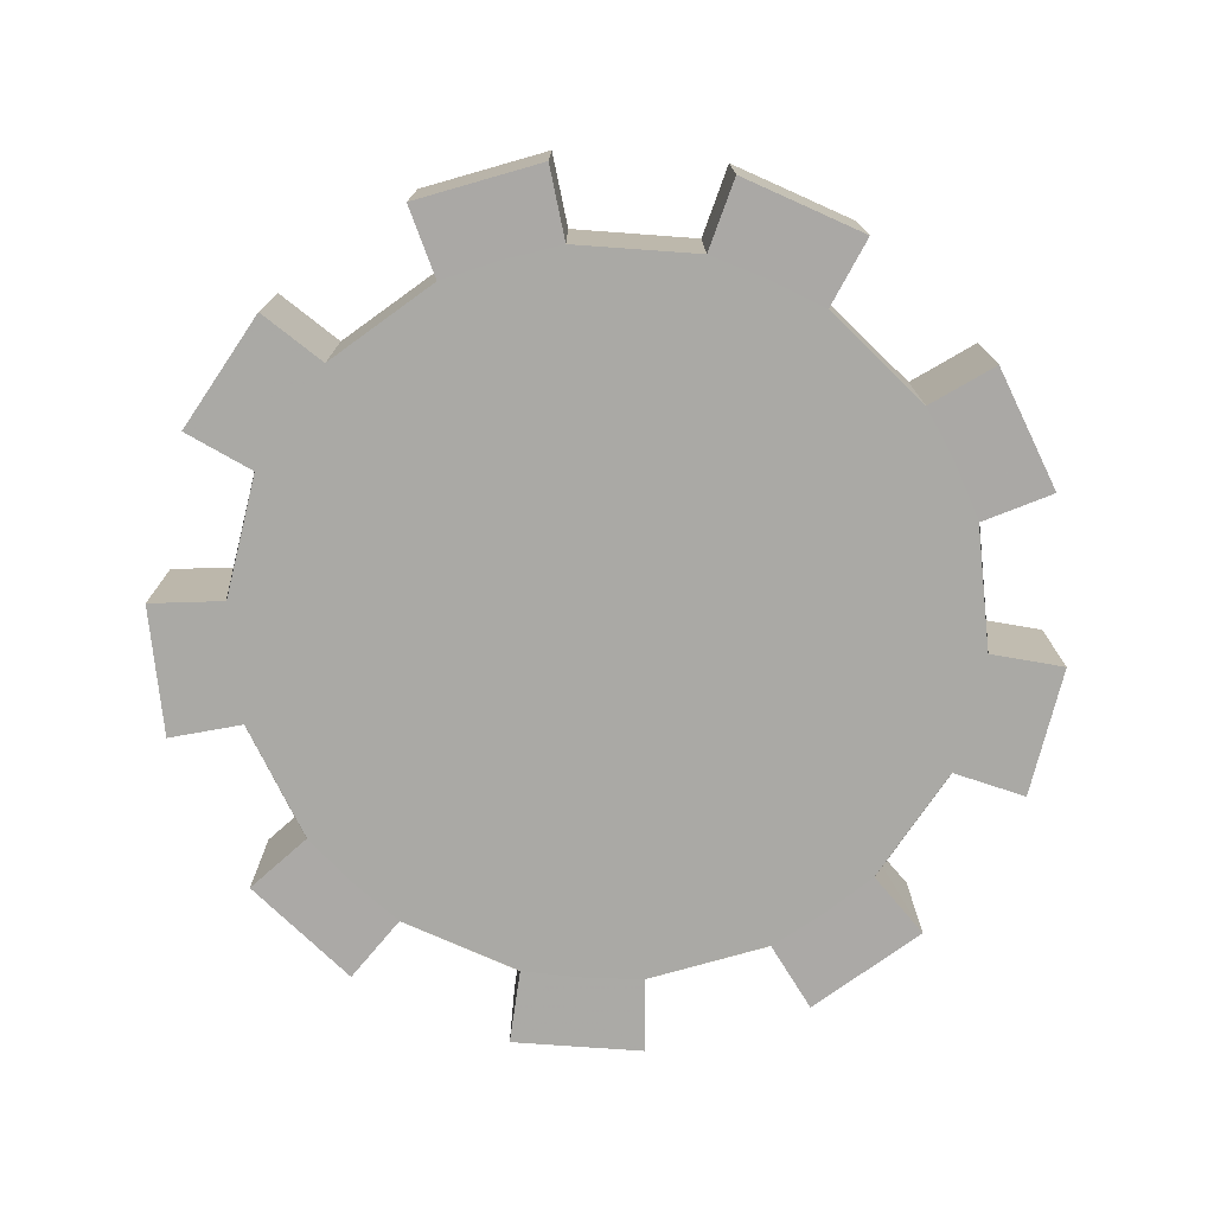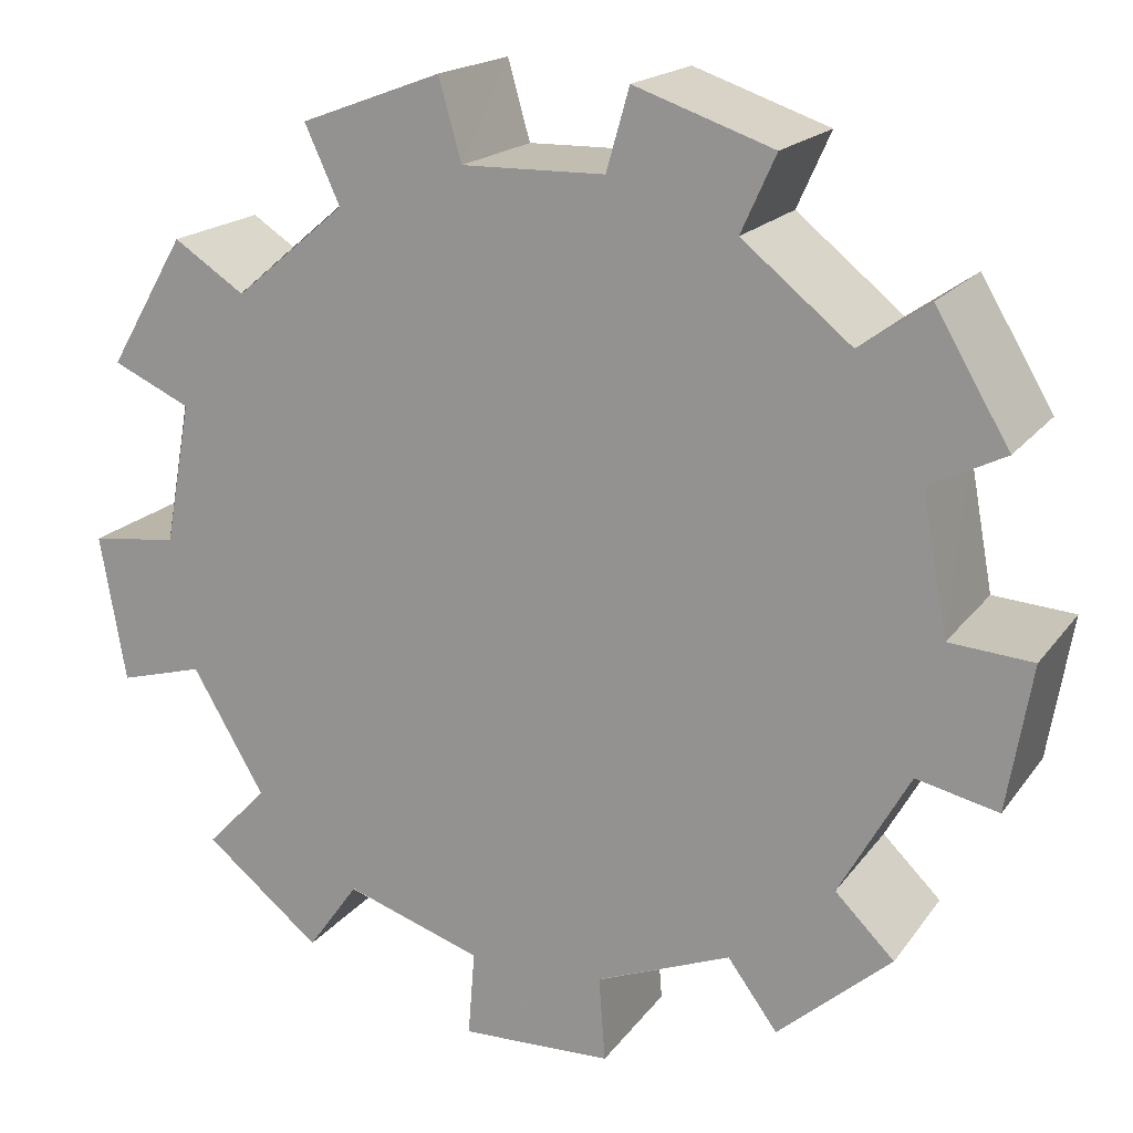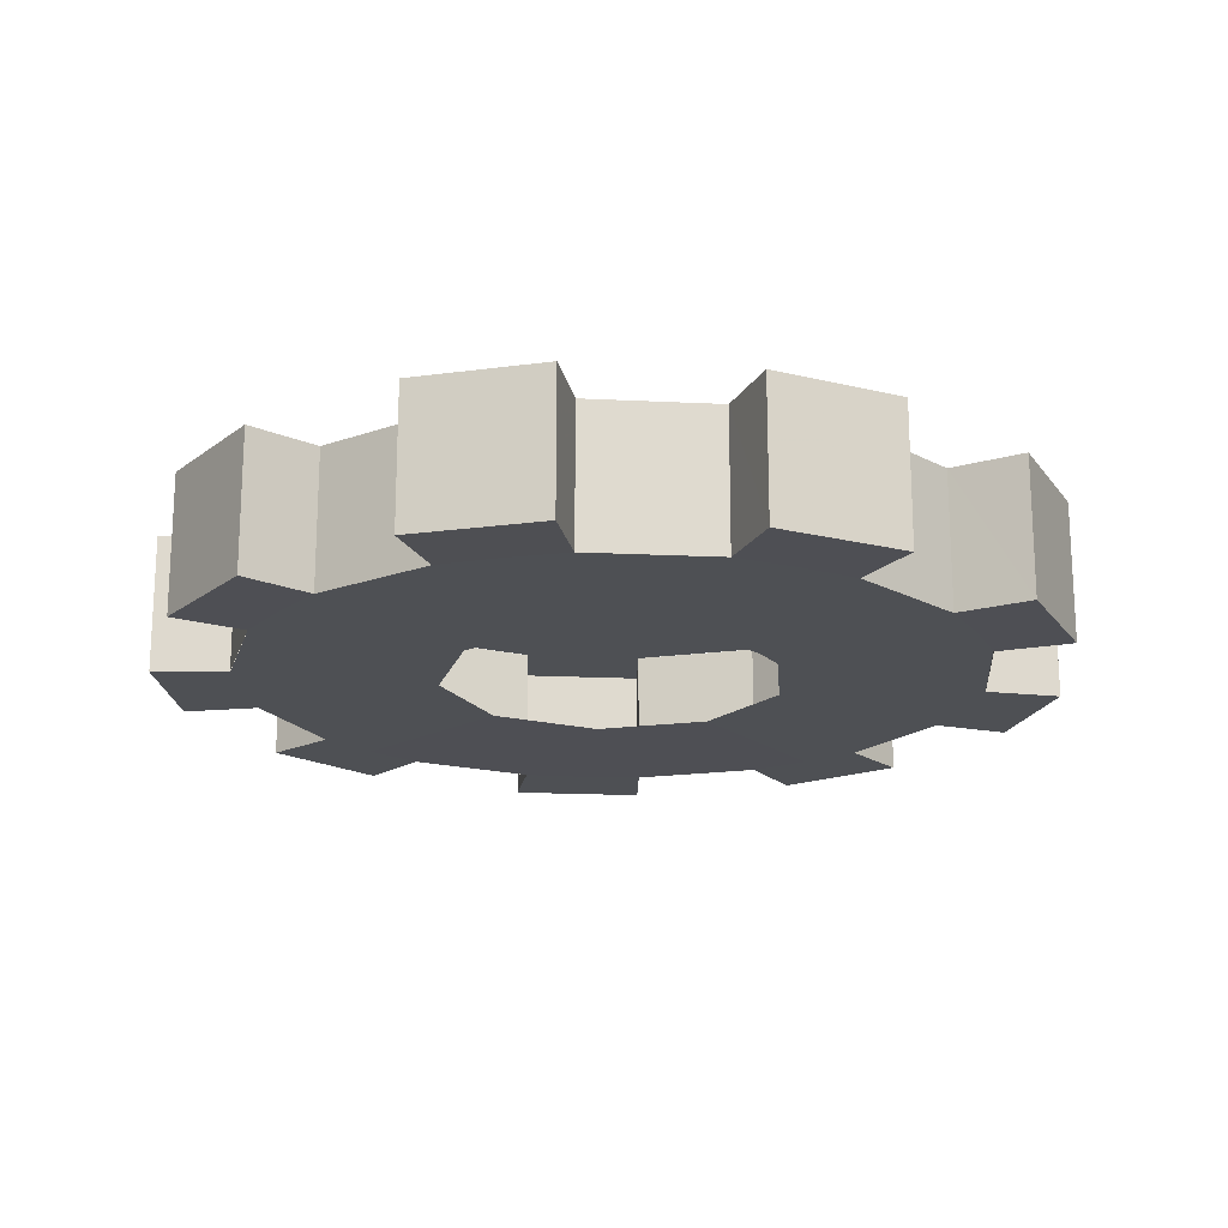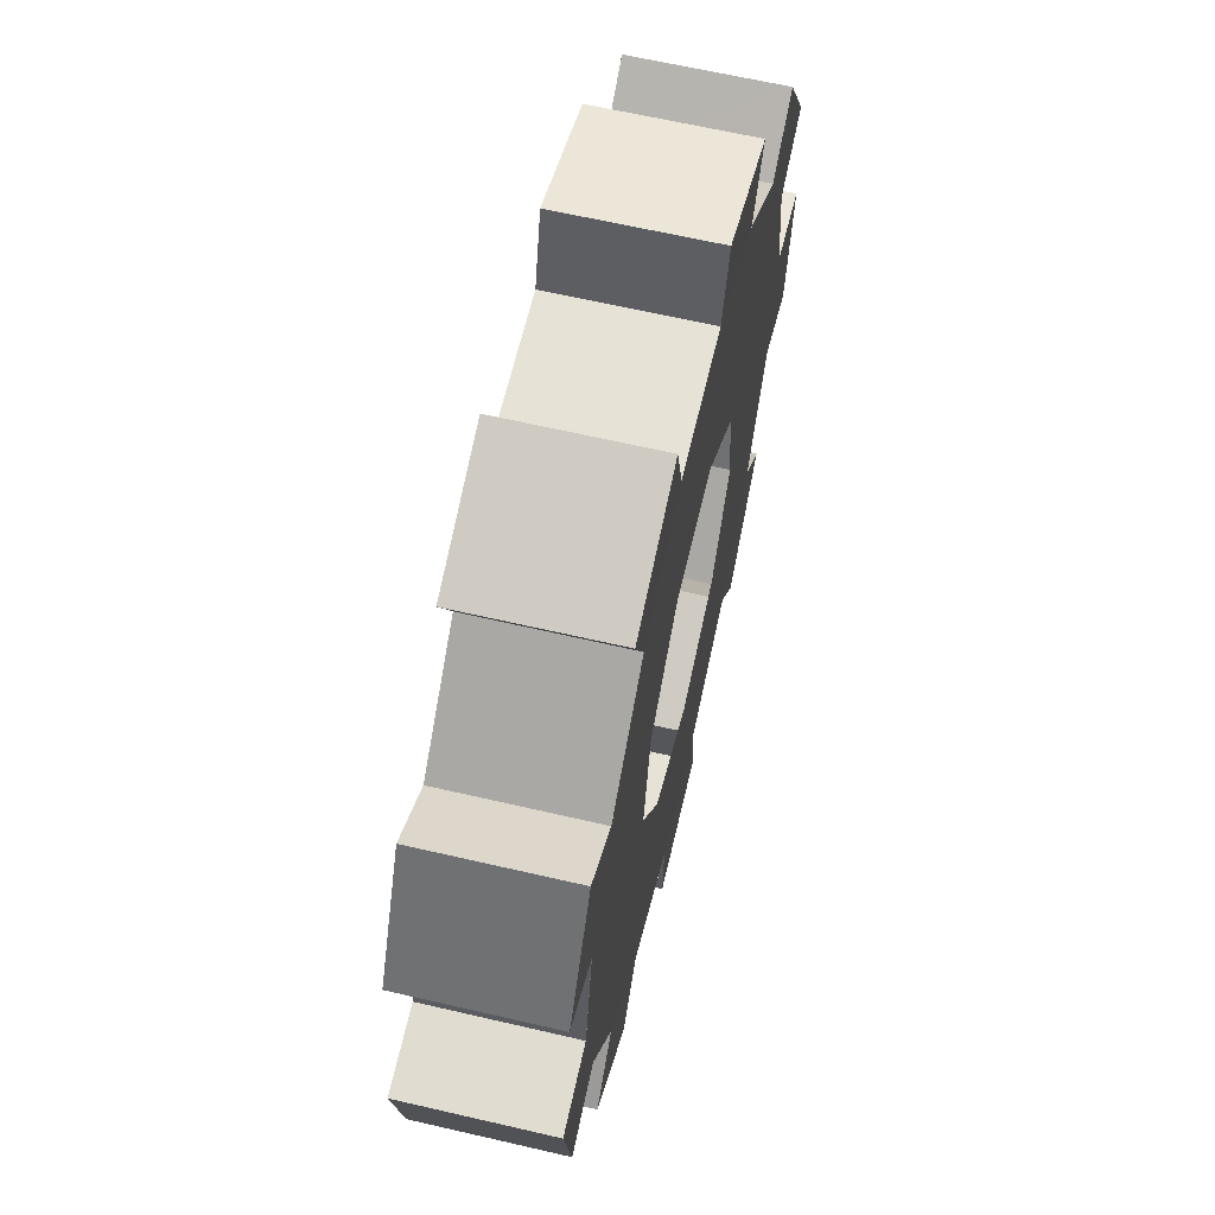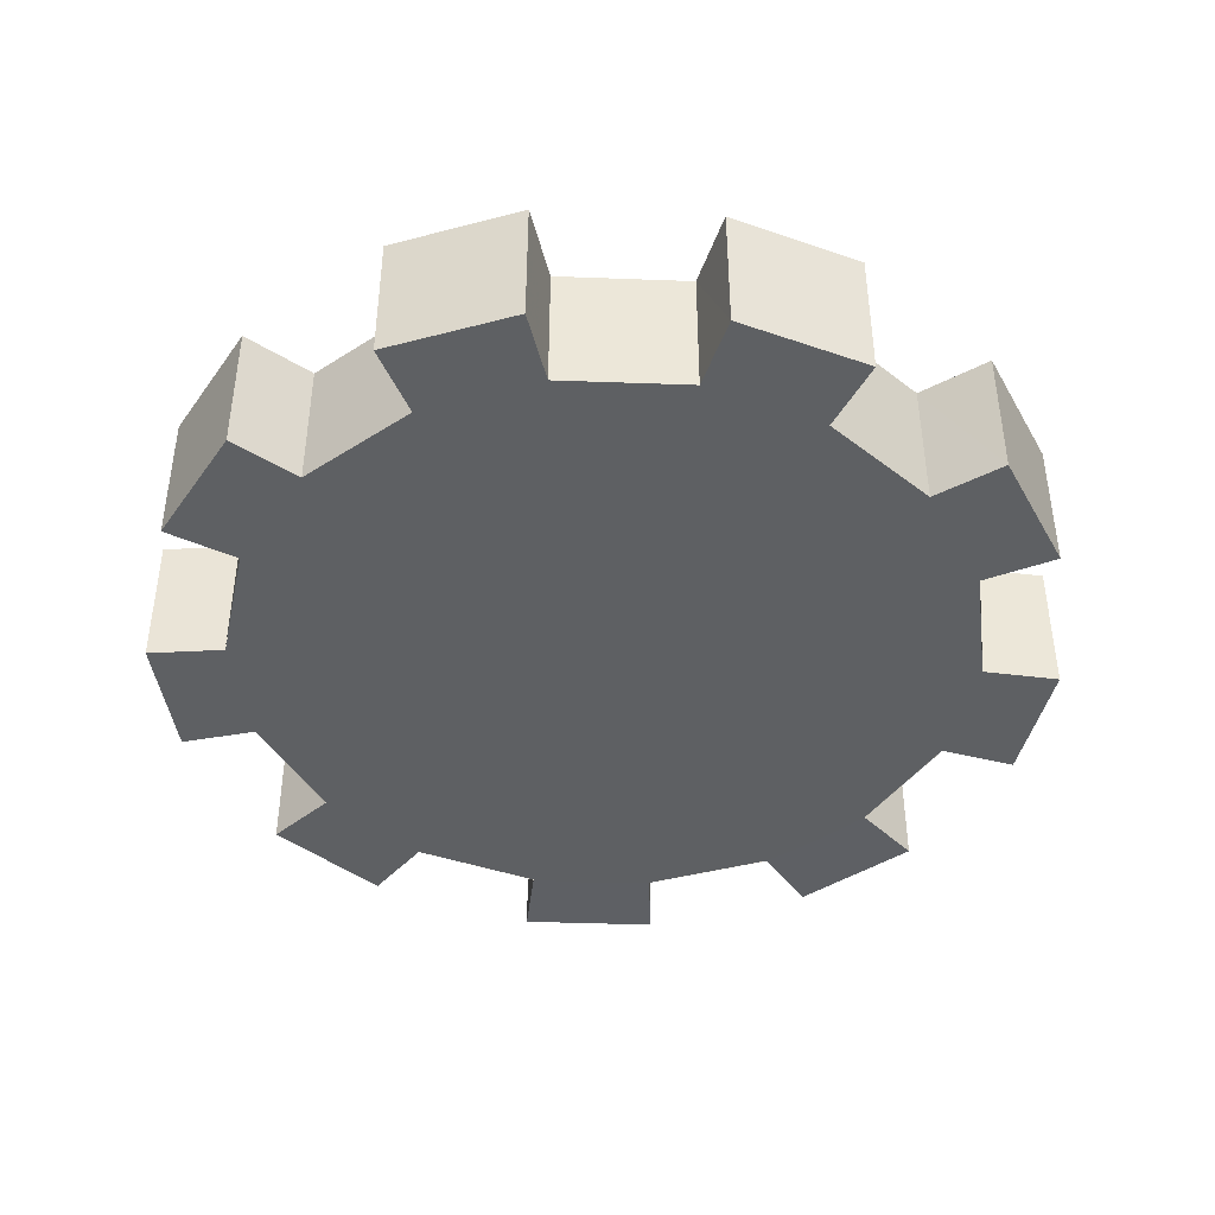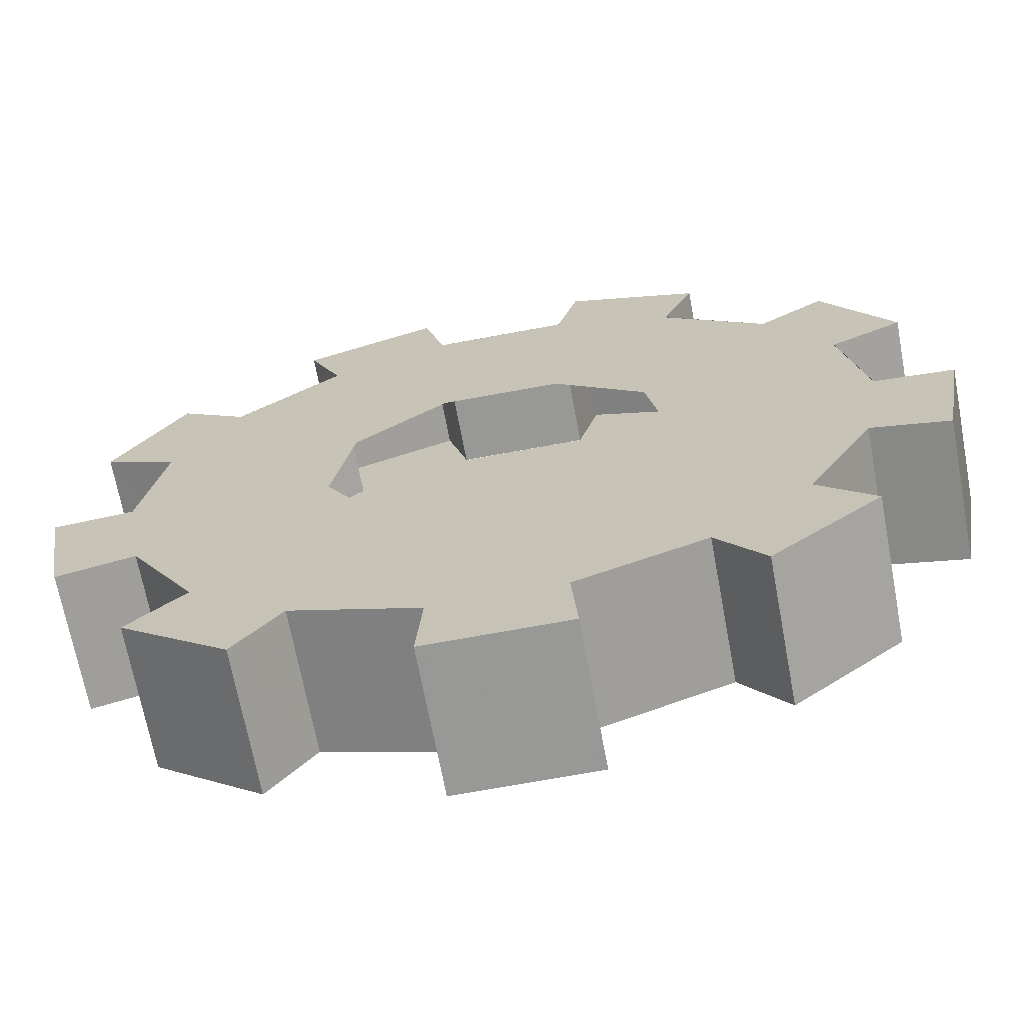
<metadata>
{"format":"obj","ext":"obj","renderer":"f3d","projection":"perspective","resolution":1024,"background":"white","views":[{"elev":-75.4,"azim":-124.1,"up":"+Y"},{"elev":17.0,"azim":-156.4,"up":"+Z"},{"elev":-18.5,"azim":34.7,"up":"+Y"},{"elev":63.7,"azim":-76.8,"up":"+Z"},{"elev":-42.5,"azim":77.5,"up":"+Y"},{"elev":-68.4,"azim":10.6,"up":"+Z"}]}
</metadata>
<code>
v 0.085 -7e-06 0.2302
v 0.2131 -7e-06 0.1217
v 0.2414 -7e-06 -0.04374
v 0.1568 -7e-06 -0.1887
v -0.001147 -7e-06 -0.2454
v -0.1586 -7e-06 -0.1872
v -0.2418 -7e-06 -0.04148
v -0.2119 -7e-06 0.1237
v -0.08285 -7e-06 0.231
v 0.1885 -0.1997 0.5216
v 0.4796 -0.1997 0.2784
v 0.5464 -0.1997 -0.09503
v 0.3575 -0.1997 -0.424
v 0.001287 -0.1997 -0.5546
v -0.3555 -0.1997 -0.4257
v -0.5459 -0.1997 -0.09757
v -0.4809 -0.1997 0.2762
v -0.1909 -0.1997 0.5207
v 0.1887 -7e-06 0.521
v 0.4794 -7e-06 0.2778
v 0.5458 -7e-06 -0.09536
v 0.3568 -7e-06 -0.4239
v 0.000865 -7e-06 -0.5541
v -0.3555 -7e-06 -0.425
v -0.5455 -7e-06 -0.09706
v -0.4803 -7e-06 0.2763
v -0.1903 -7e-06 0.5204
v -0.09423 -0.1997 0.5216
v 0.2631 -0.1997 0.4601
v 0.4973 -0.1997 0.1834
v 0.4988 -0.1997 -0.1792
v 0.2669 -0.1997 -0.4579
v -0.08984 -0.1997 -0.5223
v -0.4046 -0.1997 -0.3424
v -0.53 -0.1997 -0.00223
v -0.4074 -0.1997 0.339
v -0.1245 -0.2002 0.629
v 0.3089 -0.2002 0.5619
v 0.5978 -0.2002 0.2318
v 0.607 -0.2002 -0.2066
v 0.3321 -0.2002 -0.5485
v -0.09811 -0.2002 -0.6336
v -0.4824 -0.2002 -0.4223
v -0.641 -0.2002 -0.01341
v -0.4997 -0.2002 0.4018
v -0.3089 -0.2002 0.5619
v 0.1245 -0.2002 0.629
v 0.4997 -0.2002 0.4018
v 0.641 -0.2002 -0.01341
v 0.4824 -0.2002 -0.4223
v 0.09811 -0.2002 -0.6336
v -0.3321 -0.2002 -0.5485
v -0.607 -0.2002 -0.2066
v -0.5978 -0.2002 0.2319
v -0.09418 -7e-06 0.5214
v 0.263 -7e-06 0.46
v 0.4971 -7e-06 0.1833
v 0.4986 -7e-06 -0.1791
v 0.2668 -7e-06 -0.4578
v -0.08984 -7e-06 -0.5222
v -0.4045 -7e-06 -0.3423
v -0.5298 -7e-06 -0.002202
v -0.4073 -7e-06 0.3389
v -0.1245 7e-06 0.629
v 0.3089 7e-06 0.5619
v 0.5978 7e-06 0.2318
v 0.607 7e-06 -0.2066
v 0.3321 7e-06 -0.5485
v -0.09811 7e-06 -0.6336
v -0.4824 7e-06 -0.4223
v -0.641 7e-06 -0.01341
v -0.4997 7e-06 0.4018
v -0.3089 7e-06 0.5619
v 0.1245 7e-06 0.629
v 0.4997 7e-06 0.4018
v 0.641 7e-06 -0.01341
v 0.4824 7e-06 -0.4223
v 0.09811 7e-06 -0.6336
v -0.3321 7e-06 -0.5485
v -0.607 7e-06 -0.2066
v -0.5978 7e-06 0.2319
v 0.085 -0.1999 0.2302
v 0.2131 -0.1999 0.1217
v 0.2414 -0.1999 -0.04374
v 0.1568 -0.1999 -0.1887
v -0.001147 -0.1999 -0.2454
v -0.1586 -0.1999 -0.1872
v -0.2418 -0.1999 -0.04148
v -0.2119 -0.1999 0.1237
v -0.08285 -0.1999 0.231
v 0.0944 -7e-06 0.5211
v 0.4073 -7e-06 0.3385
v 0.5296 -7e-06 -0.002478
v 0.4041 -7e-06 -0.3423
v 0.08952 -7e-06 -0.522
v -0.2669 -7e-06 -0.4574
v -0.4985 -7e-06 -0.1788
v -0.4968 -7e-06 0.1835
v -0.2626 -7e-06 0.4599
v 0.09423 -0.1997 0.5216
v 0.4074 -0.1997 0.339
v 0.53 -0.1997 -0.002232
v 0.4046 -0.1997 -0.3424
v 0.08984 -0.1997 -0.5223
v -0.2669 -0.1997 -0.4579
v -0.4988 -0.1997 -0.1792
v -0.4973 -0.1997 0.1834
v -0.2631 -0.1997 0.4601
f 19 1 9 27
f 1 19 20 2
f 2 20 21 3
f 3 21 22 4
f 4 22 23 5
f 5 23 24 6
f 6 24 25 7
f 7 25 26 8
f 8 26 27 9
f 55 99 73 64
f 56 91 74 65
f 57 92 75 66
f 58 93 76 67
f 59 94 77 68
f 60 95 78 69
f 61 96 79 70
f 62 97 80 71
f 63 98 81 72
f 28 55 64 37
f 29 56 65 38
f 30 57 66 39
f 31 58 67 40
f 32 59 68 41
f 33 60 69 42
f 34 61 70 43
f 35 62 71 44
f 36 63 72 45
f 37 64 73 46
f 38 65 74 47
f 39 66 75 48
f 40 67 76 49
f 41 68 77 50
f 42 69 78 51
f 43 70 79 52
f 44 71 80 53
f 45 72 81 54
f 46 73 99 108
f 47 74 91 100
f 48 75 92 101
f 49 76 93 102
f 50 77 94 103
f 51 78 95 104
f 52 79 96 105
f 53 80 97 106
f 54 81 98 107
f 28 37 46 108
f 29 38 47 100
f 30 39 48 101
f 31 40 49 102
f 32 41 50 103
f 33 42 51 104
f 34 43 52 105
f 35 44 53 106
f 36 45 54 107
f 10 18 90 82
f 11 10 82 83
f 12 11 83 84
f 13 12 84 85
f 14 13 85 86
f 15 14 86 87
f 16 15 87 88
f 17 16 88 89
f 18 17 89 90
f 100 91 55 28
f 101 92 56 29
f 102 93 57 30
f 103 94 58 31
f 104 95 59 32
f 105 96 60 33
f 106 97 61 34
f 107 98 62 35
f 108 99 63 36
v 0.1743 -0.002777 -0.3095
v 0.3095 -0.002777 0.1743
v -0.1743 -0.002777 0.3095
v -0.3095 -0.002777 -0.1743
f 109 112 111 110

</code>
